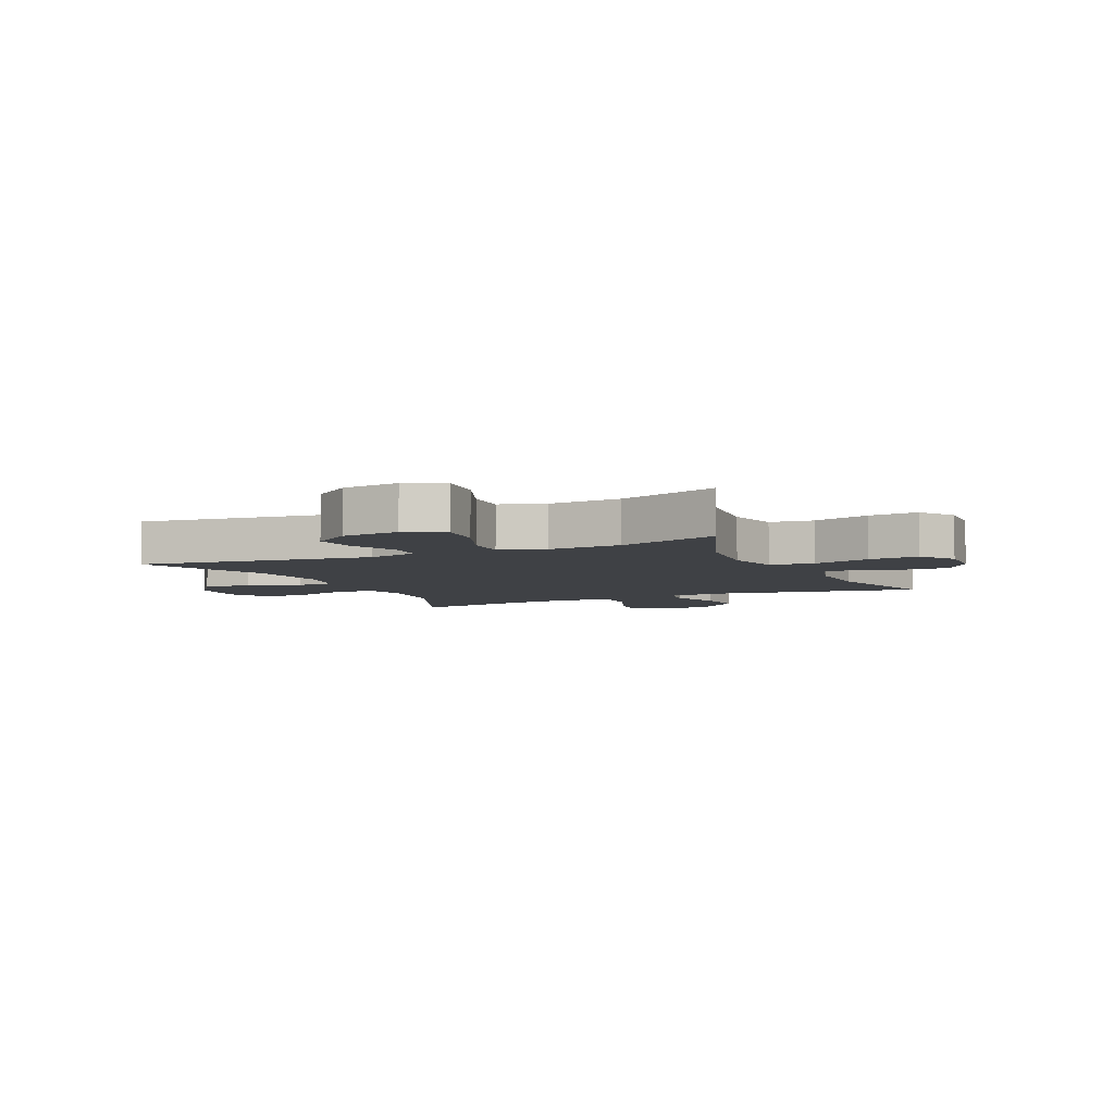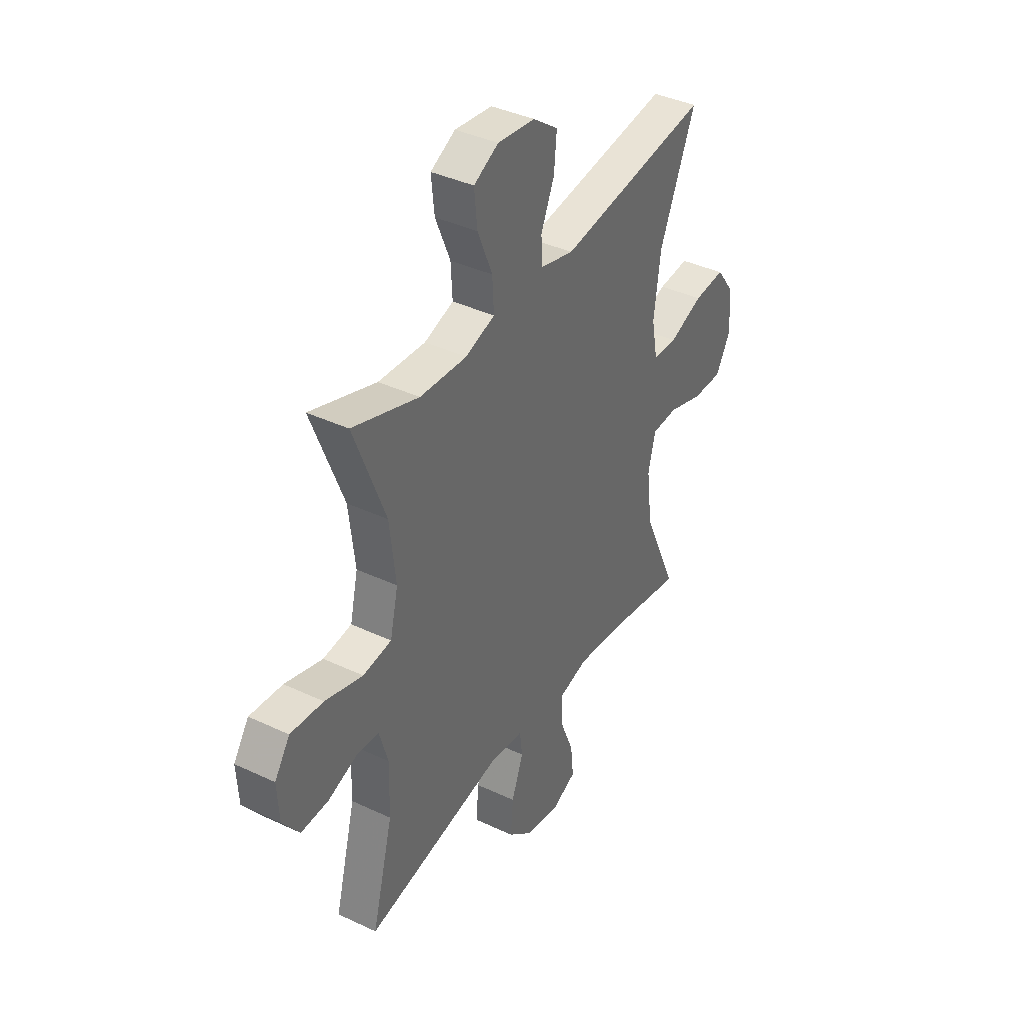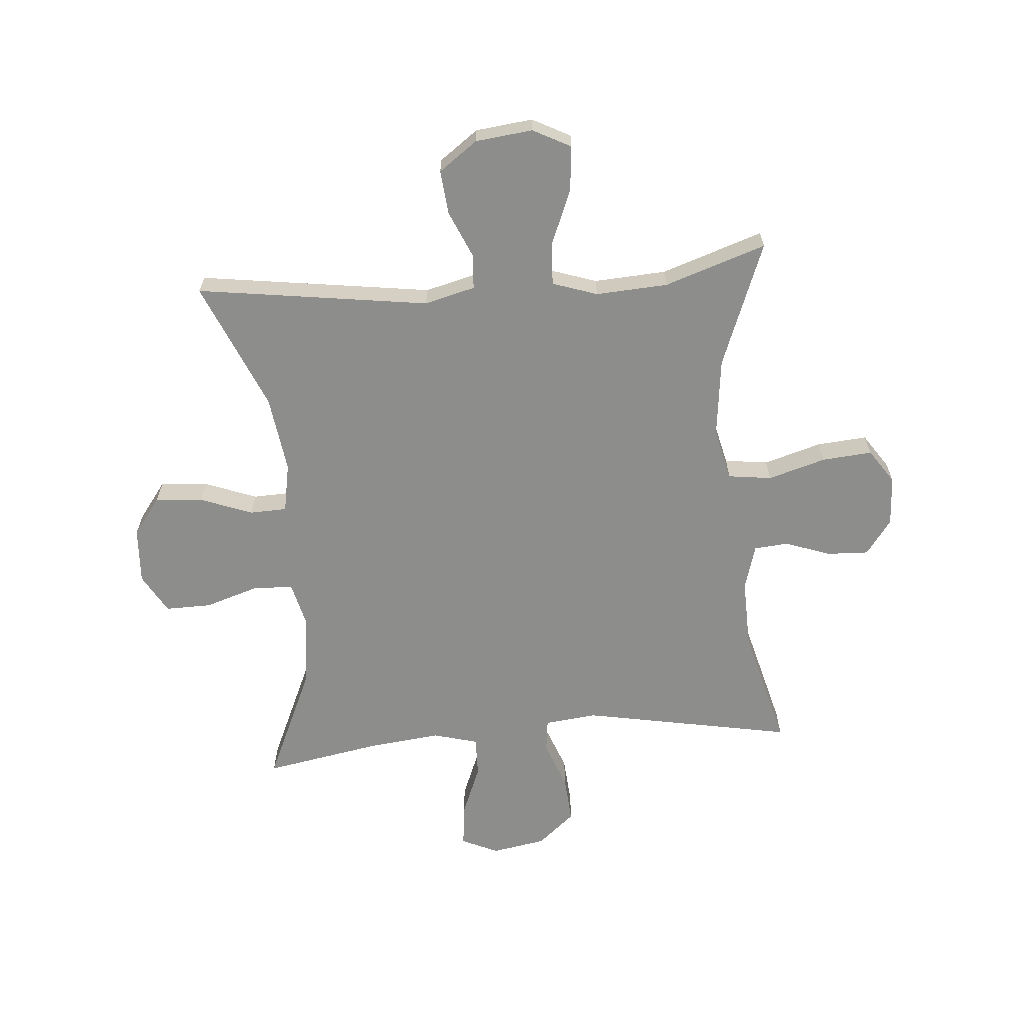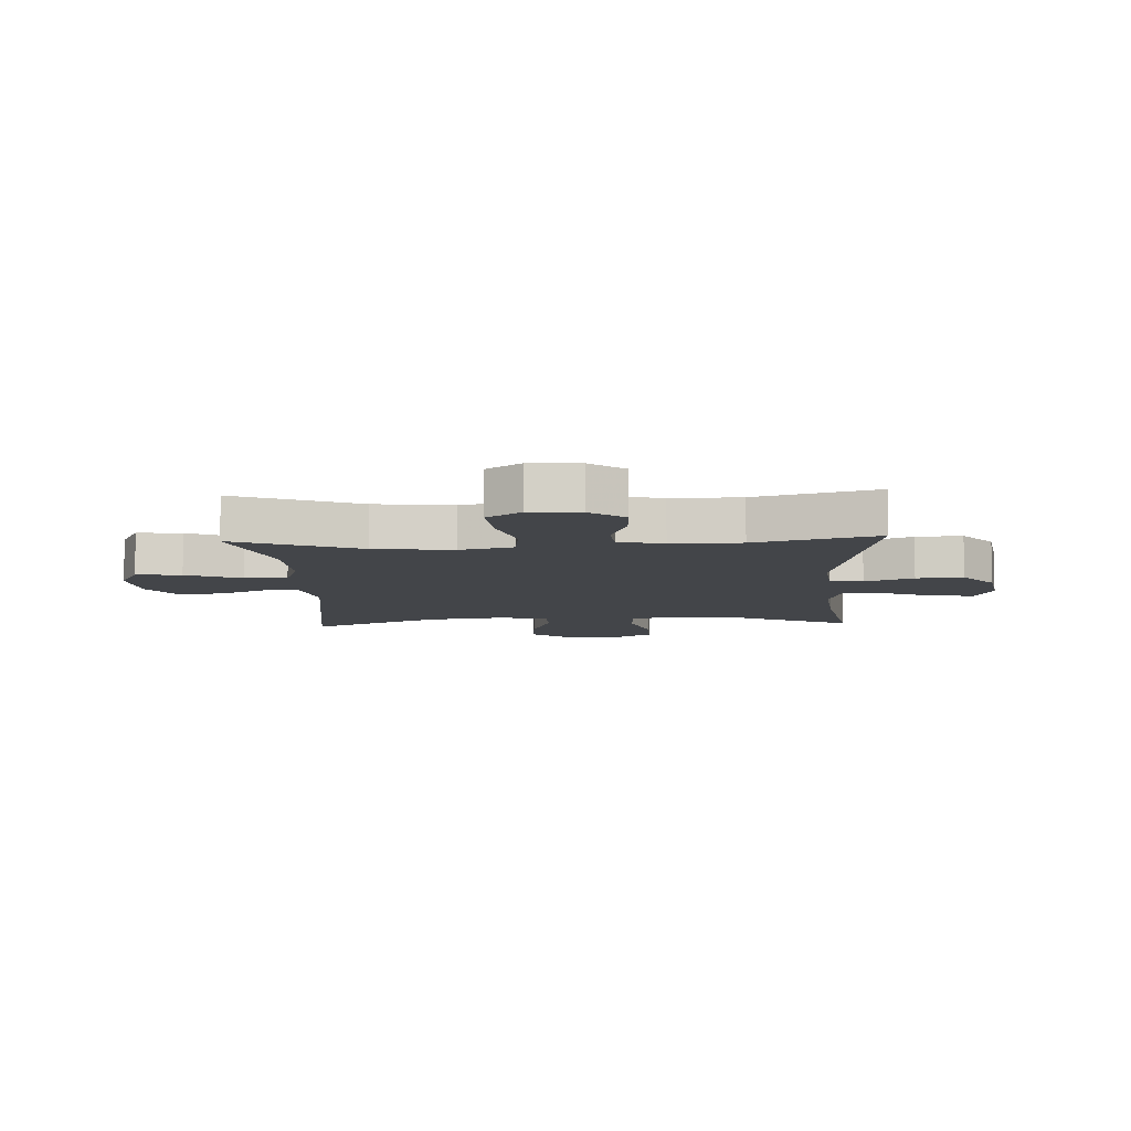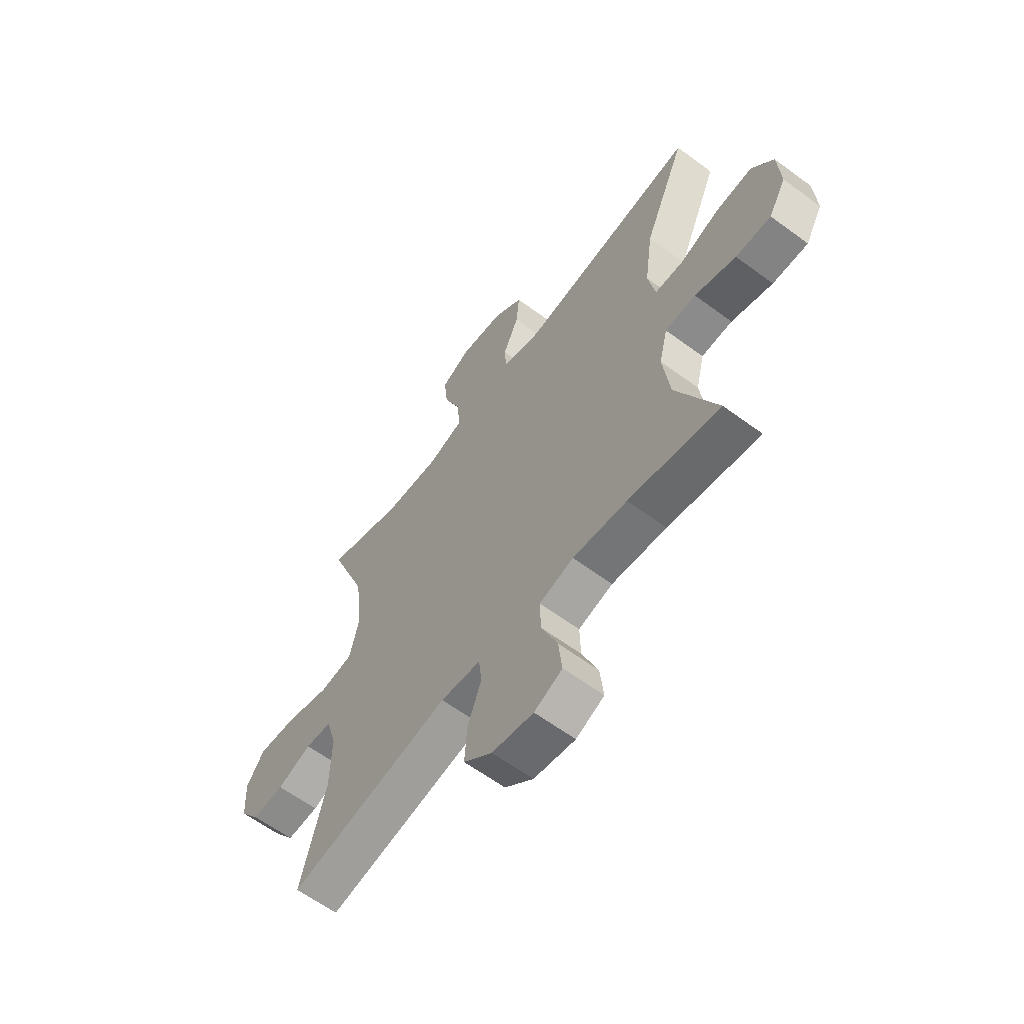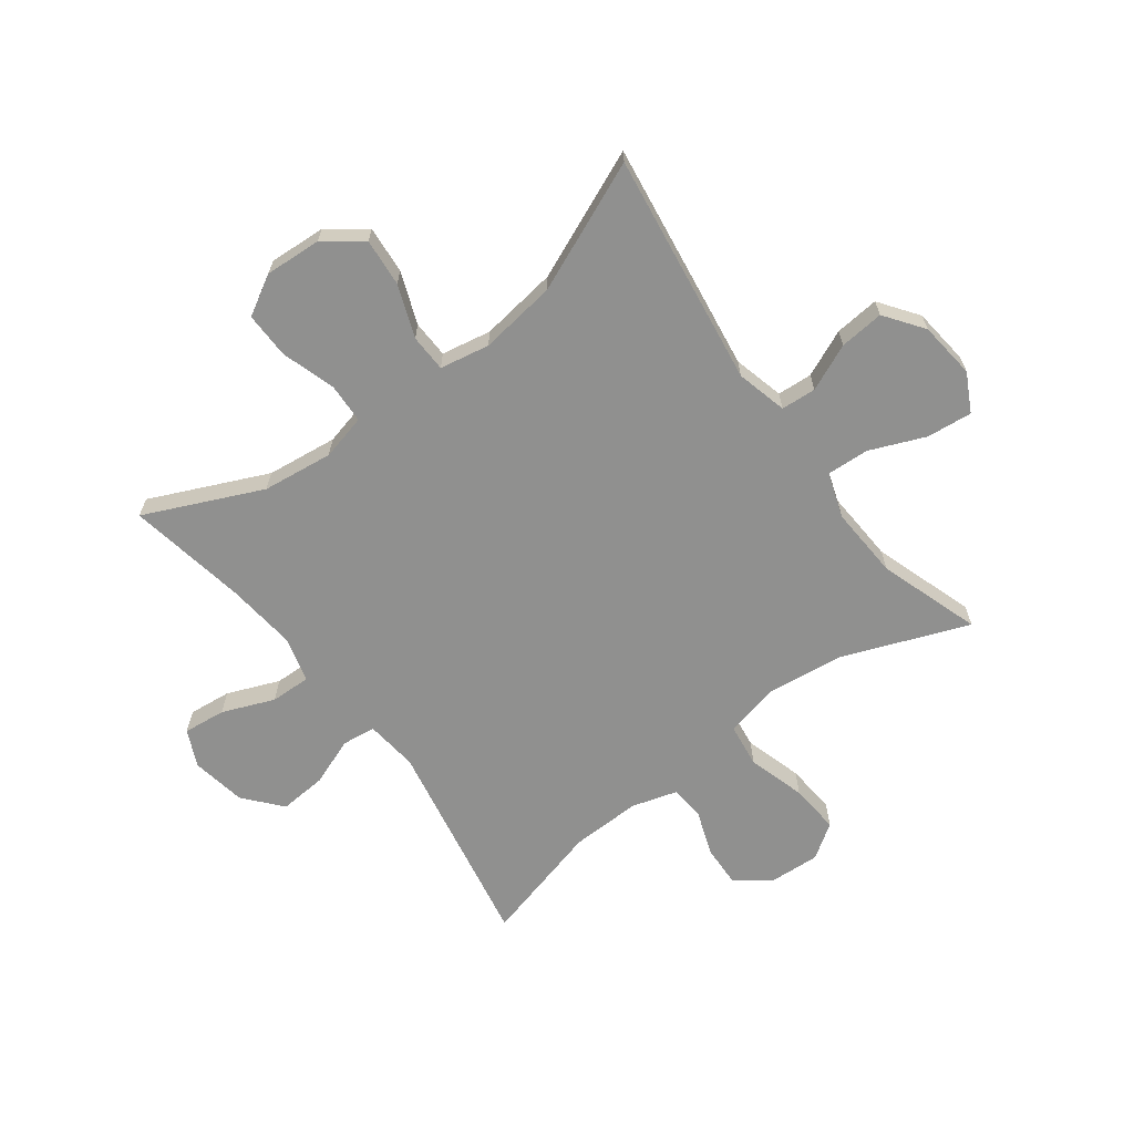
<metadata>
{"format":"obj","ext":"obj","renderer":"f3d","projection":"perspective","resolution":1024,"background":"white","views":[{"elev":-5.7,"azim":25.1,"up":"+Y"},{"elev":39.0,"azim":120.6,"up":"+Z"},{"elev":-64.4,"azim":4.8,"up":"+Y"},{"elev":-8.9,"azim":92.9,"up":"+Y"},{"elev":-61.7,"azim":-126.9,"up":"+Z"},{"elev":-65.5,"azim":-53.2,"up":"+Y"}]}
</metadata>
<code>
v 0.5 0.07 -0.5
v 0.137 0.07 -0.431
v 0.047 0.07 -0.441
v 0.04 0.07 -0.498
v 0.071 0.07 -0.581
v 0.077 0.07 -0.662
v 0.013 0.07 -0.716
v -0.08 0.07 -0.732
v -0.143 0.07 -0.703
v -0.135 0.07 -0.63
v -0.099 0.07 -0.541
v -0.097 0.07 -0.472
v -0.174 0.07 -0.451
v -0.296 0.07 -0.464
v -0.5 0.07 -0.5
v -0.41 0.07 -0.3
v -0.395 0.07 -0.179
v -0.414 0.07 -0.101
v -0.483 0.07 -0.098
v -0.575 0.07 -0.127
v -0.654 0.07 -0.128
v -0.693 0.07 -0.06
v -0.687 0.07 0.037
v -0.639 0.07 0.101
v -0.557 0.07 0.094
v -0.468 0.07 0.06
v -0.404 0.07 0.062
v -0.388 0.07 0.147
v -0.406 0.07 0.279
v -0.5 0.07 0.5
v -0.102 0.07 0.443
v -0.015 0.07 0.465
v -0.011 0.07 0.525
v -0.046 0.07 0.605
v -0.053 0.07 0.681
v 0.013 0.07 0.729
v 0.111 0.07 0.74
v 0.176 0.07 0.706
v 0.168 0.07 0.628
v 0.129 0.07 0.534
v 0.125 0.07 0.461
v 0.202 0.07 0.435
v 0.326 0.07 0.442
v 0.5 0.07 0.5
v 0.417 0.07 0.286
v 0.401 0.07 0.151
v 0.422 0.07 0.06
v 0.497 0.07 0.05
v 0.596 0.07 0.079
v 0.682 0.07 0.086
v 0.722 0.07 0.027
v 0.717 0.07 -0.059
v 0.673 0.07 -0.119
v 0.601 0.07 -0.116
v 0.524 0.07 -0.088
v 0.465 0.07 -0.093
v 0.442 0.07 -0.171
v 0.445 0.07 -0.291
v 0.5 0 -0.5
v 0.137 0 -0.431
v 0.047 0 -0.441
v 0.04 0 -0.498
v 0.071 0 -0.581
v 0.077 0 -0.662
v 0.013 0 -0.716
v -0.08 0 -0.732
v -0.143 0 -0.703
v -0.135 0 -0.63
v -0.099 0 -0.541
v -0.097 0 -0.472
v -0.174 0 -0.451
v -0.296 0 -0.464
v -0.5 0 -0.5
v -0.41 0 -0.3
v -0.395 0 -0.179
v -0.414 0 -0.101
v -0.483 0 -0.098
v -0.575 0 -0.127
v -0.654 0 -0.128
v -0.693 0 -0.06
v -0.687 0 0.037
v -0.639 0 0.101
v -0.557 0 0.094
v -0.468 0 0.06
v -0.404 0 0.062
v -0.388 0 0.147
v -0.406 0 0.279
v -0.5 0 0.5
v -0.102 0 0.443
v -0.015 0 0.465
v -0.011 0 0.525
v -0.046 0 0.605
v -0.053 0 0.681
v 0.013 0 0.729
v 0.111 0 0.74
v 0.176 0 0.706
v 0.168 0 0.628
v 0.129 0 0.534
v 0.125 0 0.461
v 0.202 0 0.435
v 0.326 0 0.442
v 0.5 0 0.5
v 0.417 0 0.286
v 0.401 0 0.151
v 0.422 0 0.06
v 0.497 0 0.05
v 0.596 0 0.079
v 0.682 0 0.086
v 0.722 0 0.027
v 0.717 0 -0.059
v 0.673 0 -0.119
v 0.601 0 -0.116
v 0.524 0 -0.088
v 0.465 0 -0.093
v 0.442 0 -0.171
v 0.445 0 -0.291
f 52 53 54 55
f 52 55 56
f 51 52 56
f 48 49 50 51
f 48 51 56
f 47 48 56 57
f 43 44 45
f 42 43 45 46
f 41 42 46 47
f 37 38 39 40
f 37 40 41
f 36 37 41
f 33 34 35 36
f 32 33 36 41
f 31 32 41 47
f 29 30 31 47
f 23 24 25 26
f 23 26 27
f 22 23 27
f 19 20 21 22
f 18 19 22 27
f 17 18 27 28
f 14 15 16
f 13 14 16 17
f 12 13 17 28
f 8 9 10 11
f 8 11 12
f 7 8 12
f 4 5 6 7
f 3 4 7 12
f 58 1 2
f 58 2 3
f 29 47 57 58
f 28 29 58
f 3 12 28 58
f 113 112 111 110
f 114 113 110
f 114 110 109
f 109 108 107 106
f 114 109 106
f 115 114 106 105
f 103 102 101
f 104 103 101 100
f 105 104 100 99
f 98 97 96 95
f 99 98 95
f 99 95 94
f 94 93 92 91
f 99 94 91 90
f 105 99 90 89
f 105 89 88 87
f 84 83 82 81
f 85 84 81
f 85 81 80
f 80 79 78 77
f 85 80 77 76
f 86 85 76 75
f 74 73 72
f 75 74 72 71
f 86 75 71 70
f 69 68 67 66
f 70 69 66
f 70 66 65
f 65 64 63 62
f 70 65 62 61
f 60 59 116
f 61 60 116
f 116 115 105 87
f 116 87 86
f 116 86 70 61
f 1 59 60 2
f 2 60 61 3
f 3 61 62 4
f 4 62 63 5
f 5 63 64 6
f 6 64 65 7
f 7 65 66 8
f 8 66 67 9
f 9 67 68 10
f 10 68 69 11
f 11 69 70 12
f 12 70 71 13
f 13 71 72 14
f 14 72 73 15
f 15 73 74 16
f 16 74 75 17
f 17 75 76 18
f 18 76 77 19
f 19 77 78 20
f 20 78 79 21
f 21 79 80 22
f 22 80 81 23
f 23 81 82 24
f 24 82 83 25
f 25 83 84 26
f 26 84 85 27
f 27 85 86 28
f 28 86 87 29
f 29 87 88 30
f 30 88 89 31
f 31 89 90 32
f 32 90 91 33
f 33 91 92 34
f 34 92 93 35
f 35 93 94 36
f 36 94 95 37
f 37 95 96 38
f 38 96 97 39
f 39 97 98 40
f 40 98 99 41
f 41 99 100 42
f 42 100 101 43
f 43 101 102 44
f 44 102 103 45
f 45 103 104 46
f 46 104 105 47
f 47 105 106 48
f 48 106 107 49
f 49 107 108 50
f 50 108 109 51
f 51 109 110 52
f 52 110 111 53
f 53 111 112 54
f 54 112 113 55
f 55 113 114 56
f 56 114 115 57
f 57 115 116 58
f 58 116 59 1

</code>
